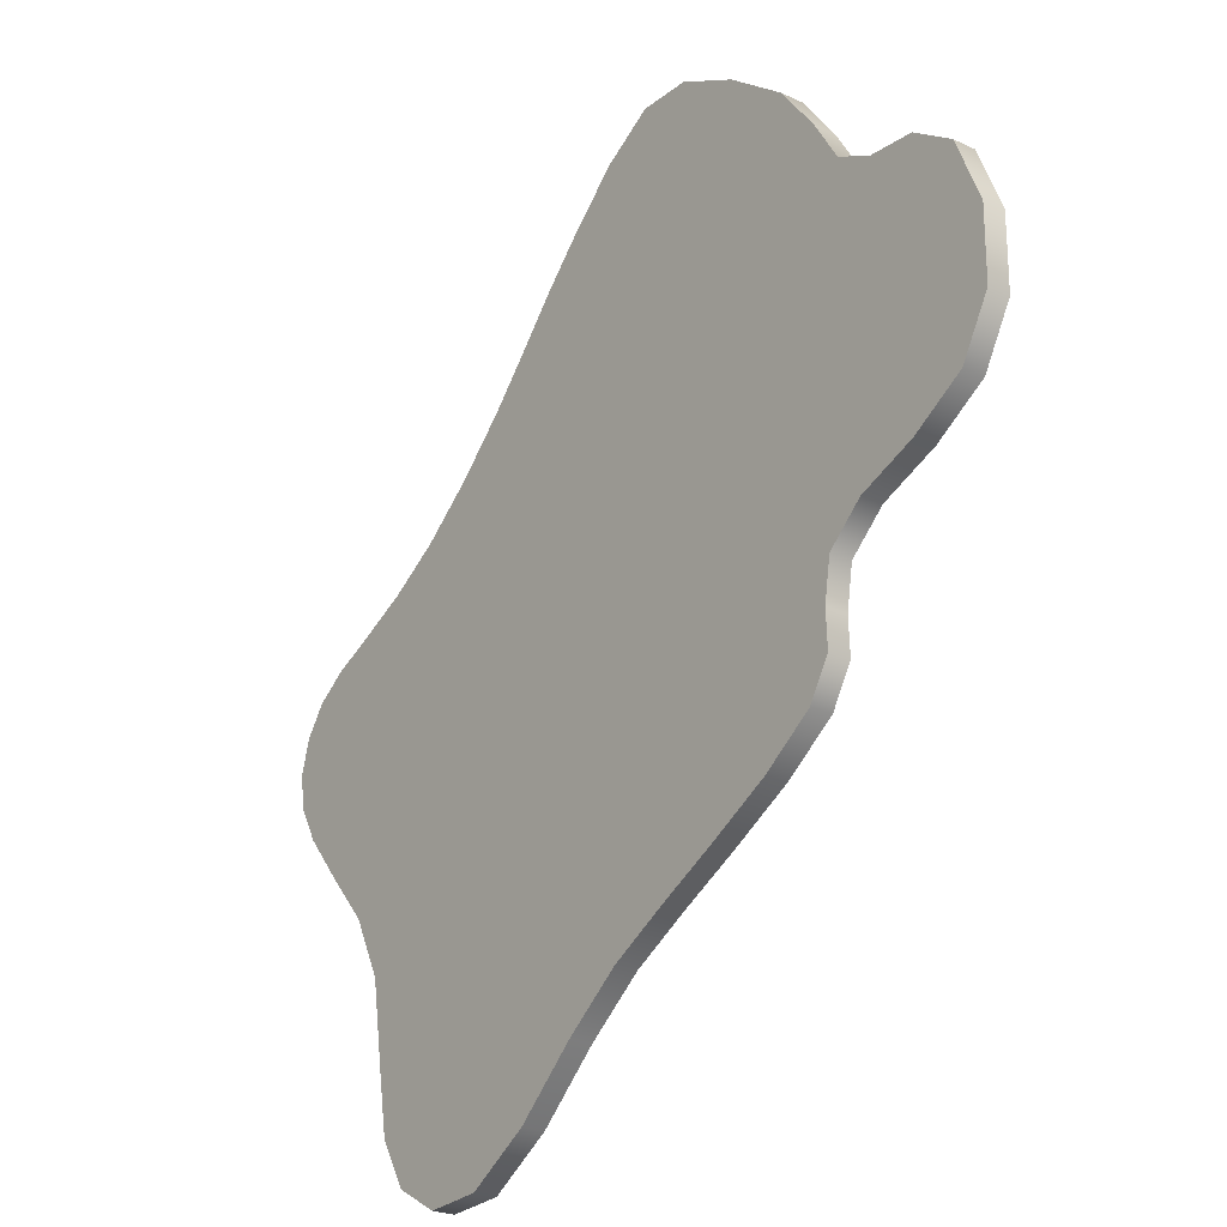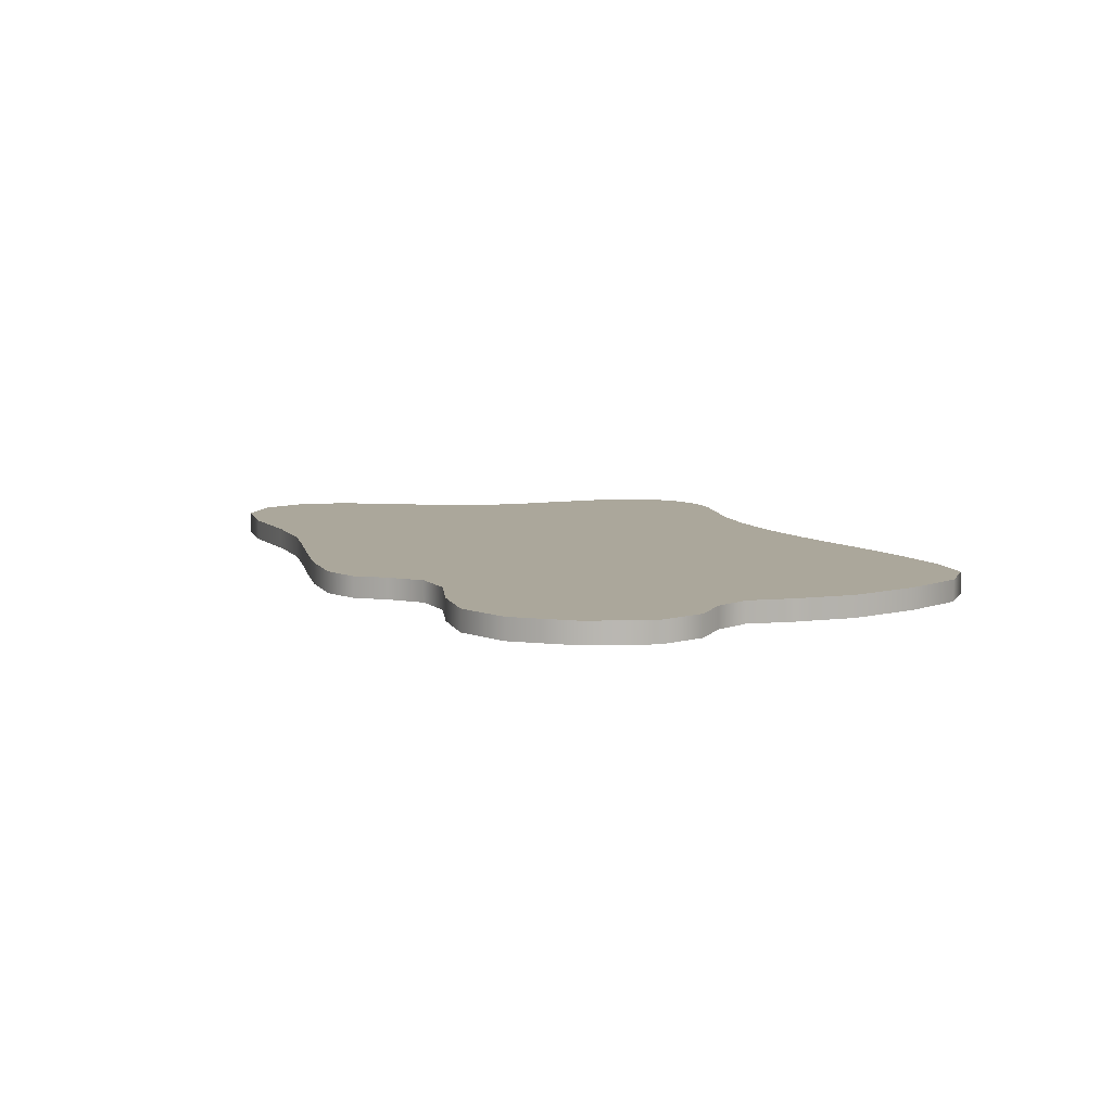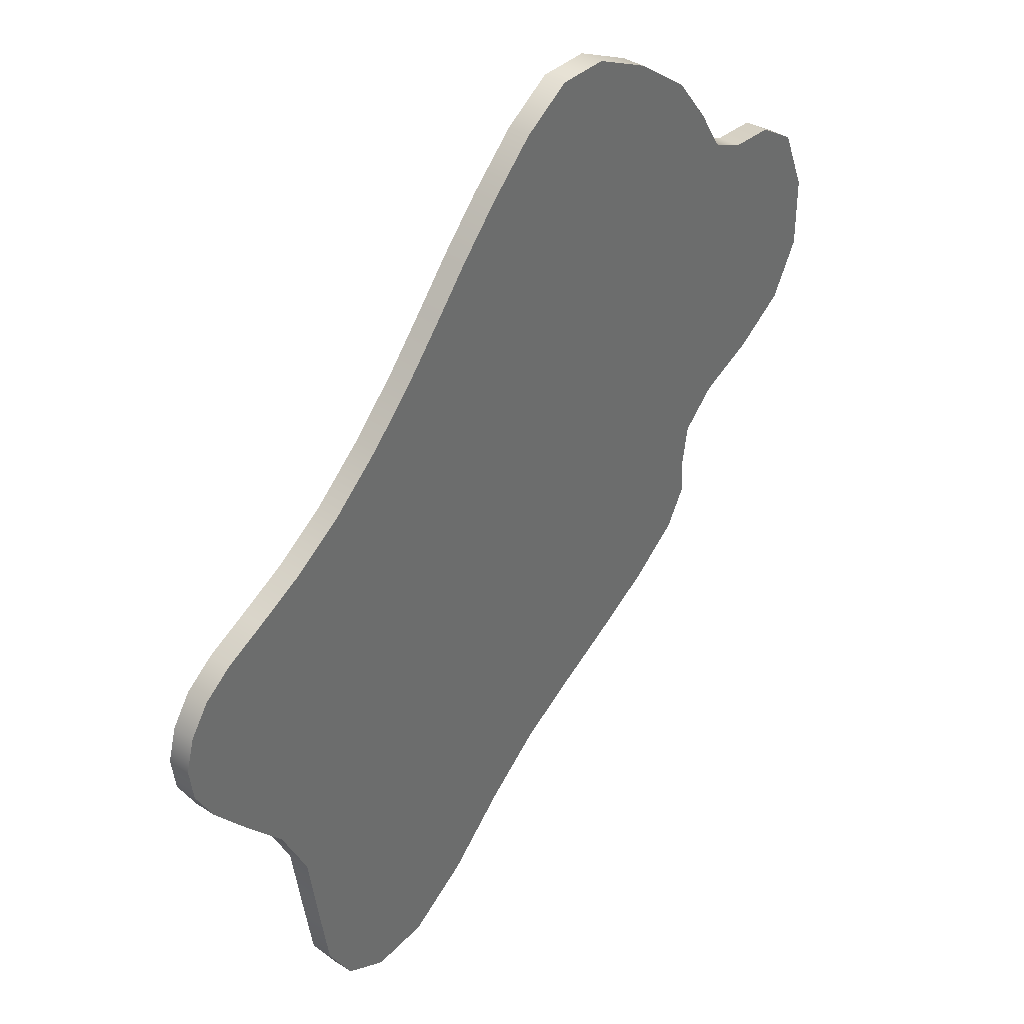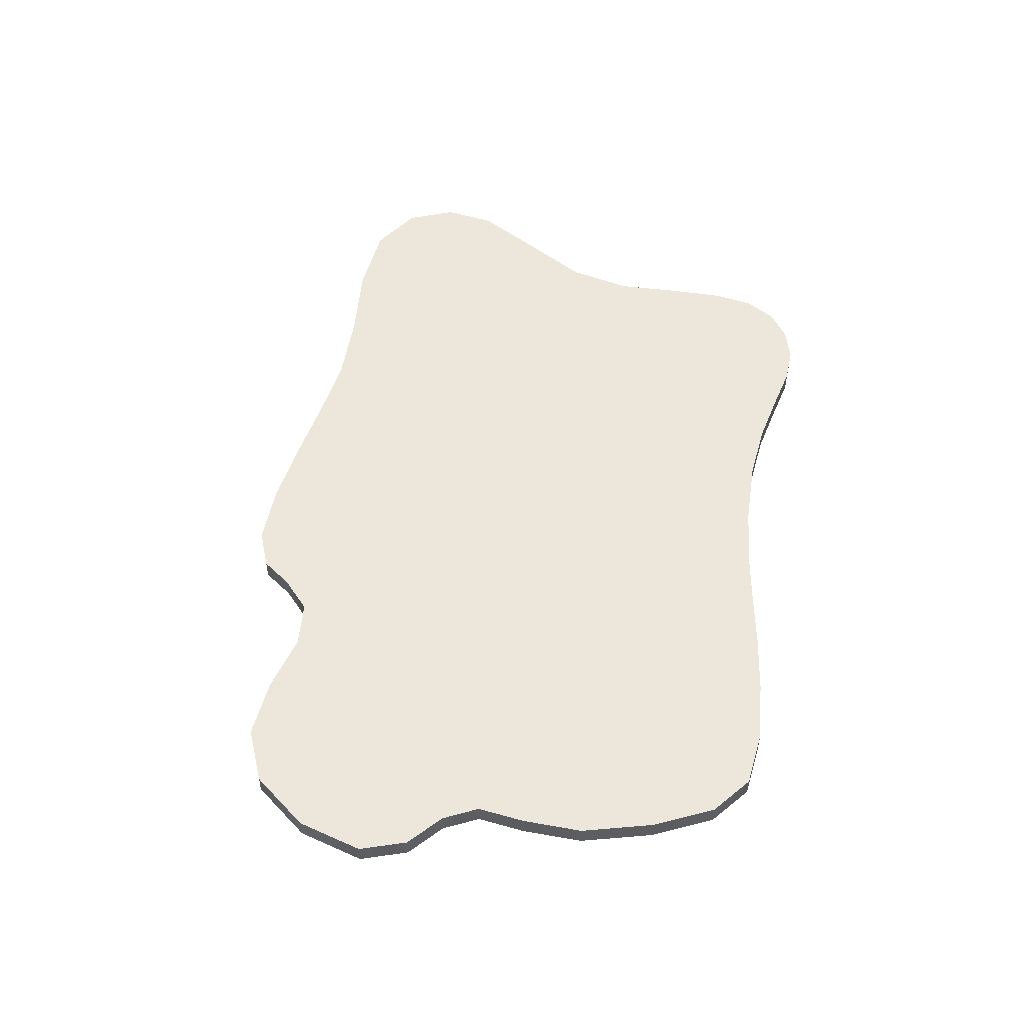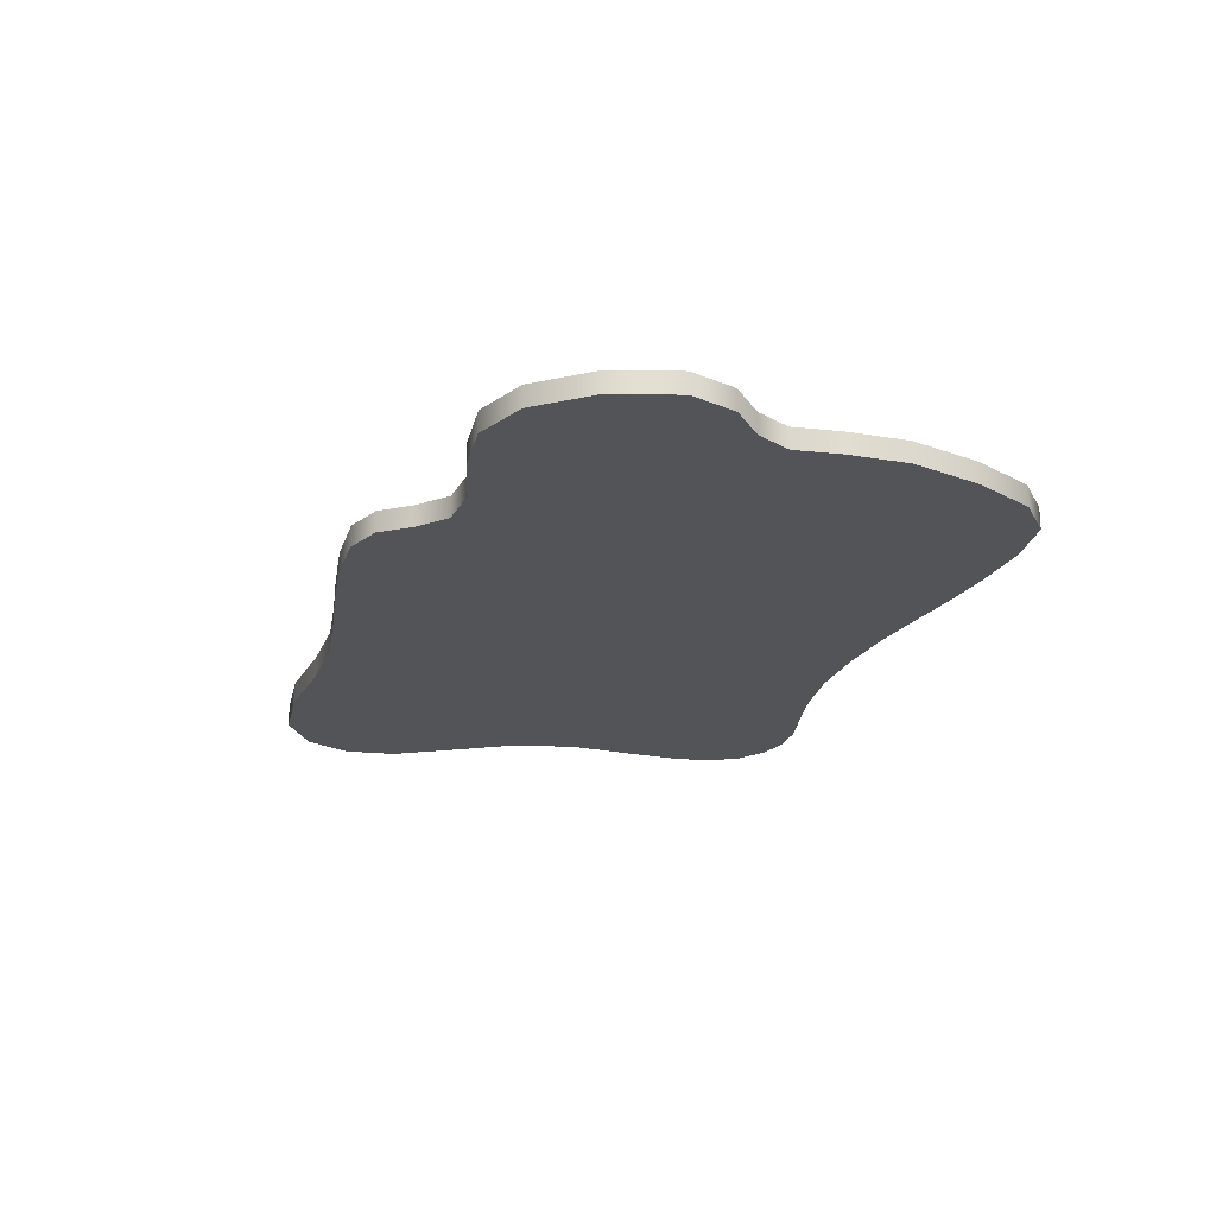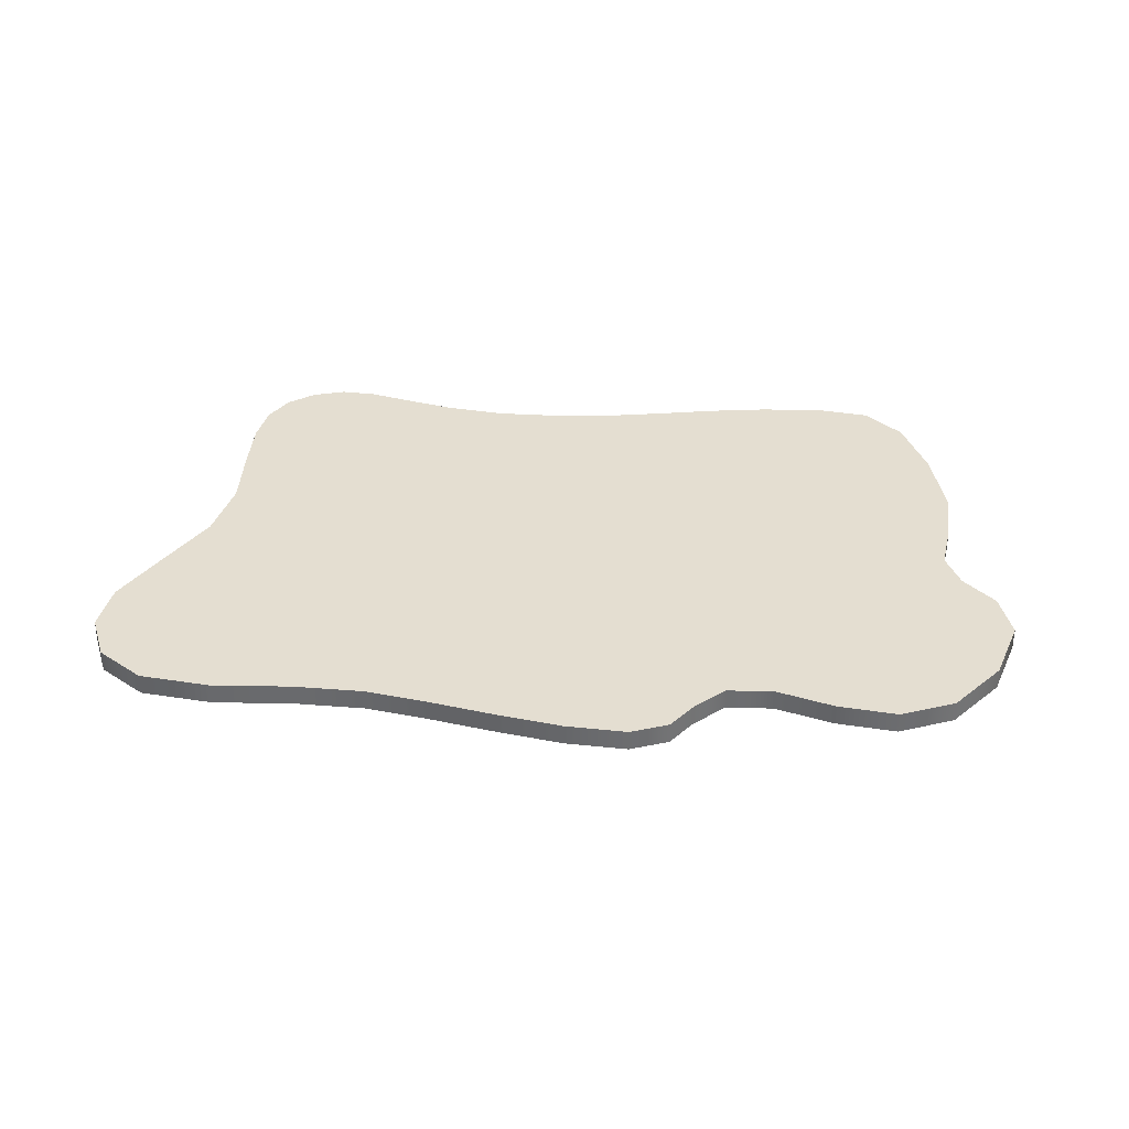
<metadata>
{"format":"obj","ext":"obj","renderer":"f3d","projection":"perspective","resolution":1024,"background":"white","views":[{"elev":-24.0,"azim":-127.8,"up":"+Z"},{"elev":8.2,"azim":-72.5,"up":"+Y"},{"elev":38.5,"azim":129.8,"up":"+Z"},{"elev":52.7,"azim":-41.8,"up":"+Y"},{"elev":-22.8,"azim":-69.3,"up":"+Y"},{"elev":36.4,"azim":-135.8,"up":"+Y"}]}
</metadata>
<code>
o Pride_Rock1_Plane.002
v 0.2896 0 -0.4448
v 0.1804 0 -0.4679
v 0.2416 0 -0.472
v -0.243 -0 0.3984
v 0.04483 -0 0.3996
v -0.1779 -0 0.4466
v 0.3183 0 -0.3956
v 0.1135 0 -0.4253
v 0.3298 0 -0.3226
v 0.04915 0 -0.3654
v 0.342 0 -0.2412
v -0.01177 0 -0.3173
v 0.3734 0 -0.1772
v 0.4576 0 -0.0774
v 0.3774 -0 0.1052
v 0.4192 0 -0.1244
v 0.3263 -0 0.1308
v 0.4783 0 -0.03939
v 0.4523 -0 0.06148
v 0.4211 -0 0.08425
v 0.483 0 -0.003216
v 0.4733 -0 0.03144
v 0.2722 -0 0.1657
v -0.07333 0 -0.2821
v 0.2163 -0 0.2126
v -0.1369 0 -0.2481
v -0.2852 0 -0.04964
v -0.2027 0 -0.2107
v -0.2783 0 -0.09319
v -0.2574 0 -0.1705
v -0.2799 0 -0.1321
v 0.1668 -0 0.2623
v -0.3105 -0 0.3004
v -0.323 0 -0.01489
v 0.1262 -0 0.3085
v -0.3492 -0 0.2821
v -0.3848 -0 0.01121
v -0.4723 -0 0.1038
v -0.4411 -0 0.04739
v -0.4725 -0 0.18
v -0.444 -0 0.2493
v -0.3985 -0 0.2789
v -0.2834 -0 0.3452
v 0.08774 -0 0.3535
v -0.05668 -0 0.4795
v -0.1119 -0 0.4791
v -0.004483 -0 0.4466
v 0.2896 0.02353 -0.4448
v 0.2416 0.02353 -0.472
v 0.1804 0.02353 -0.4679
v -0.243 0.02353 0.3984
v -0.1779 0.02353 0.4466
v 0.04483 0.02353 0.3996
v 0.1135 0.02353 -0.4253
v 0.3183 0.02353 -0.3956
v 0.04915 0.02353 -0.3654
v 0.3298 0.02353 -0.3226
v 0.342 0.02353 -0.2412
v -0.01177 0.02353 -0.3173
v 0.3734 0.02353 -0.1772
v 0.4576 0.02353 -0.0774
v 0.4192 0.02353 -0.1244
v 0.3774 0.02353 0.1052
v 0.3263 0.02353 0.1308
v 0.4783 0.02353 -0.03939
v 0.4523 0.02353 0.06148
v 0.4211 0.02353 0.08425
v 0.483 0.02353 -0.003216
v 0.4733 0.02353 0.03144
v 0.2722 0.02353 0.1657
v -0.07333 0.02353 -0.2821
v -0.1369 0.02353 -0.2481
v 0.2163 0.02353 0.2126
v -0.2027 0.02353 -0.2107
v -0.2852 0.02353 -0.04964
v -0.2783 0.02353 -0.09319
v -0.2574 0.02353 -0.1705
v -0.2799 0.02353 -0.1321
v 0.1668 0.02353 0.2623
v -0.323 0.02353 -0.01489
v -0.3105 0.02353 0.3004
v 0.1262 0.02353 0.3085
v -0.3848 0.02353 0.01121
v -0.3492 0.02353 0.2821
v -0.4411 0.02353 0.04739
v -0.4723 0.02353 0.1038
v -0.4725 0.02353 0.18
v -0.444 0.02353 0.2493
v -0.3985 0.02353 0.2789
v 0.08774 0.02353 0.3535
v -0.2834 0.02353 0.3452
v -0.05668 0.02353 0.4795
v -0.004483 0.02353 0.4466
v -0.1119 0.02353 0.4791
f 1 2 3
f 4 5 6
f 2 7 8
f 8 9 10
f 9 11 10
f 10 11 12
f 11 13 12
f 7 2 1
f 9 8 7
f 14 15 16
f 16 17 13
f 15 17 16
f 18 19 14
f 19 20 14
f 21 22 18
f 19 18 22
f 15 14 20
f 13 23 12
f 12 23 24
f 24 25 26
f 26 27 28
f 27 29 28
f 28 29 30
f 30 29 31
f 23 13 17
f 26 25 27
f 25 24 23
f 32 27 25
f 27 33 34
f 32 35 27
f 34 36 37
f 37 38 39
f 40 38 37
f 40 36 41
f 41 36 42
f 37 36 40
f 35 33 27
f 5 43 44
f 44 33 35
f 33 44 43
f 43 5 4
f 34 33 36
f 45 46 47
f 47 6 5
f 6 47 46
f 48 49 50
f 51 52 53
f 50 54 55
f 54 56 57
f 57 56 58
f 56 59 58
f 58 59 60
f 55 48 50
f 57 55 54
f 61 62 63
f 62 60 64
f 63 62 64
f 65 61 66
f 66 61 67
f 68 65 69
f 66 69 65
f 63 67 61
f 60 59 70
f 59 71 70
f 71 72 73
f 72 74 75
f 75 74 76
f 74 77 76
f 77 78 76
f 70 64 60
f 72 75 73
f 73 70 71
f 79 73 75
f 75 80 81
f 79 75 82
f 80 83 84
f 83 85 86
f 87 83 86
f 87 88 84
f 88 89 84
f 83 87 84
f 82 75 81
f 53 90 91
f 90 82 81
f 81 91 90
f 91 51 53
f 80 84 81
f 92 93 94
f 93 53 52
f 52 94 93
f 9 58 11
f 41 87 40
f 25 79 32
f 7 57 9
f 40 86 38
f 32 82 35
f 11 60 13
f 38 85 39
f 35 90 44
f 13 62 16
f 39 83 37
f 44 53 5
f 16 61 14
f 37 80 34
f 5 93 47
f 18 68 21
f 34 75 27
f 47 92 45
f 22 66 19
f 27 76 29
f 45 94 46
f 19 67 20
f 29 78 31
f 3 48 1
f 46 52 6
f 14 65 18
f 31 77 30
f 2 49 3
f 6 51 4
f 21 69 22
f 28 72 26
f 8 50 2
f 43 81 33
f 20 63 15
f 26 71 24
f 10 54 8
f 33 84 36
f 15 64 17
f 30 74 28
f 12 56 10
f 36 89 42
f 17 70 23
f 24 59 12
f 1 55 7
f 42 88 41
f 23 73 25
f 4 91 43
f 9 57 58
f 41 88 87
f 25 73 79
f 7 55 57
f 40 87 86
f 32 79 82
f 11 58 60
f 38 86 85
f 35 82 90
f 13 60 62
f 39 85 83
f 44 90 53
f 16 62 61
f 37 83 80
f 5 53 93
f 18 65 68
f 34 80 75
f 47 93 92
f 22 69 66
f 27 75 76
f 45 92 94
f 19 66 67
f 29 76 78
f 3 49 48
f 46 94 52
f 14 61 65
f 31 78 77
f 2 50 49
f 6 52 51
f 21 68 69
f 28 74 72
f 8 54 50
f 43 91 81
f 20 67 63
f 26 72 71
f 10 56 54
f 33 81 84
f 15 63 64
f 30 77 74
f 12 59 56
f 36 84 89
f 17 64 70
f 24 71 59
f 1 48 55
f 42 89 88
f 23 70 73
f 4 51 91

</code>
